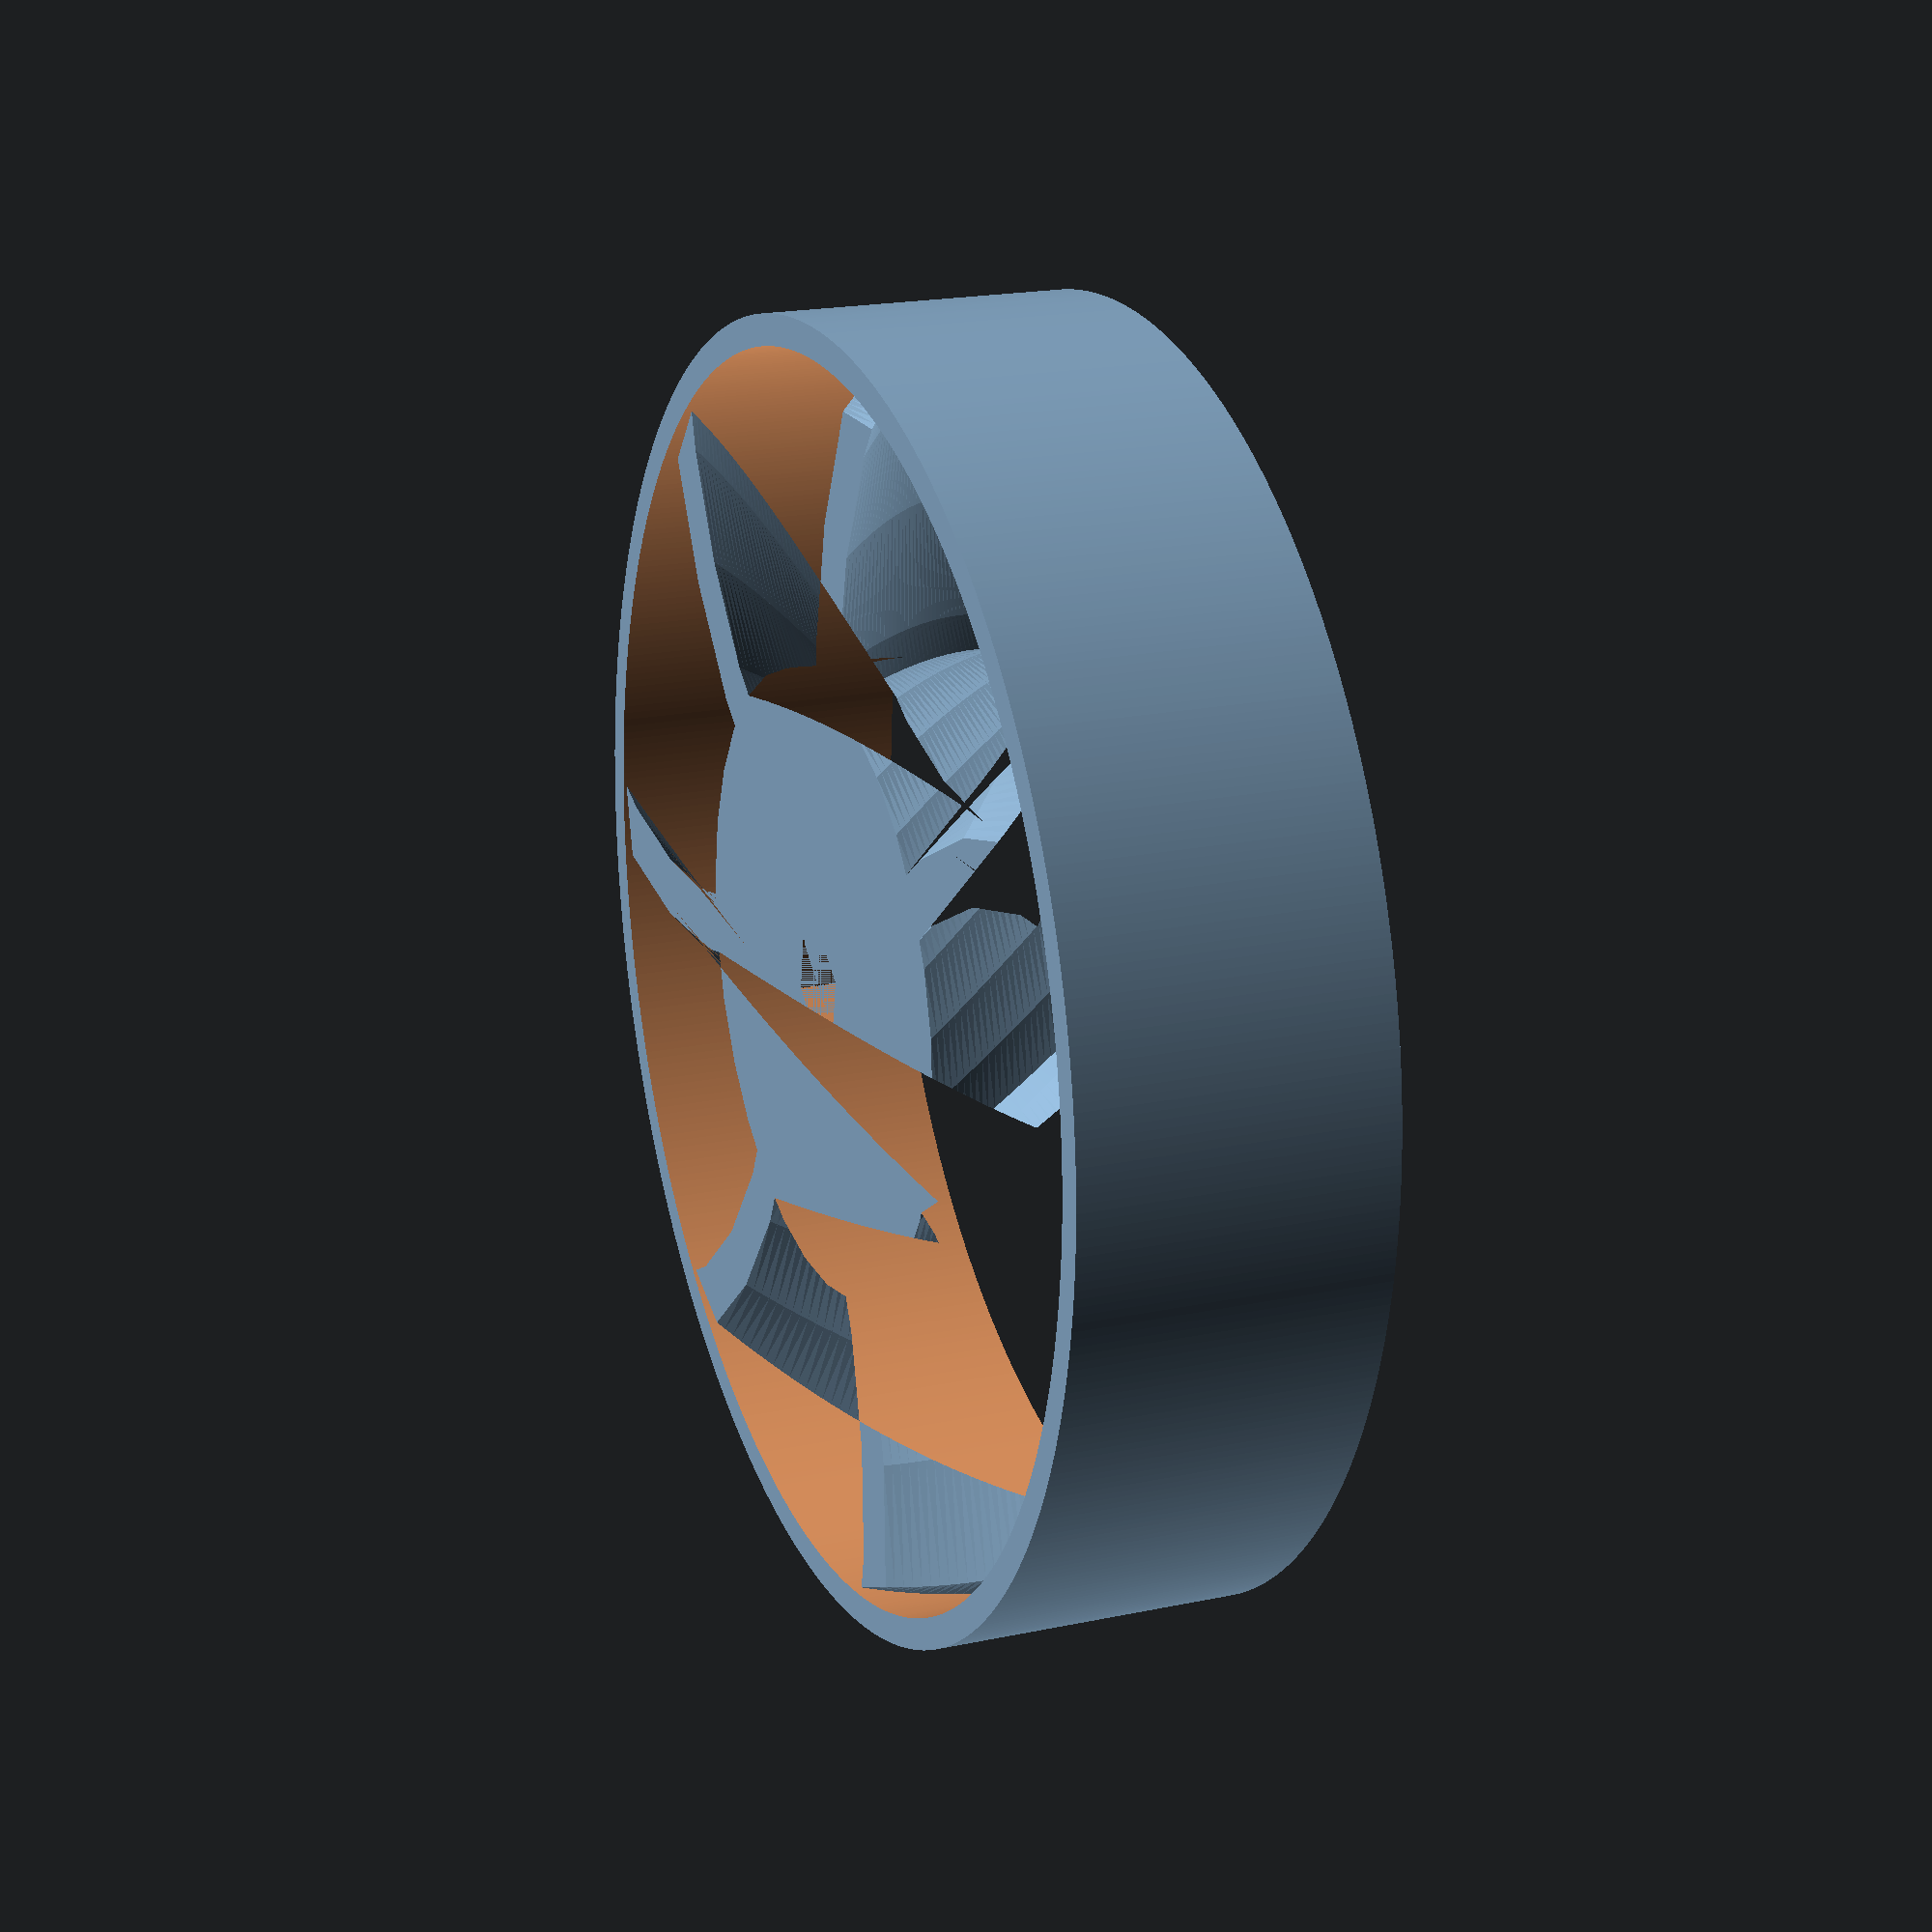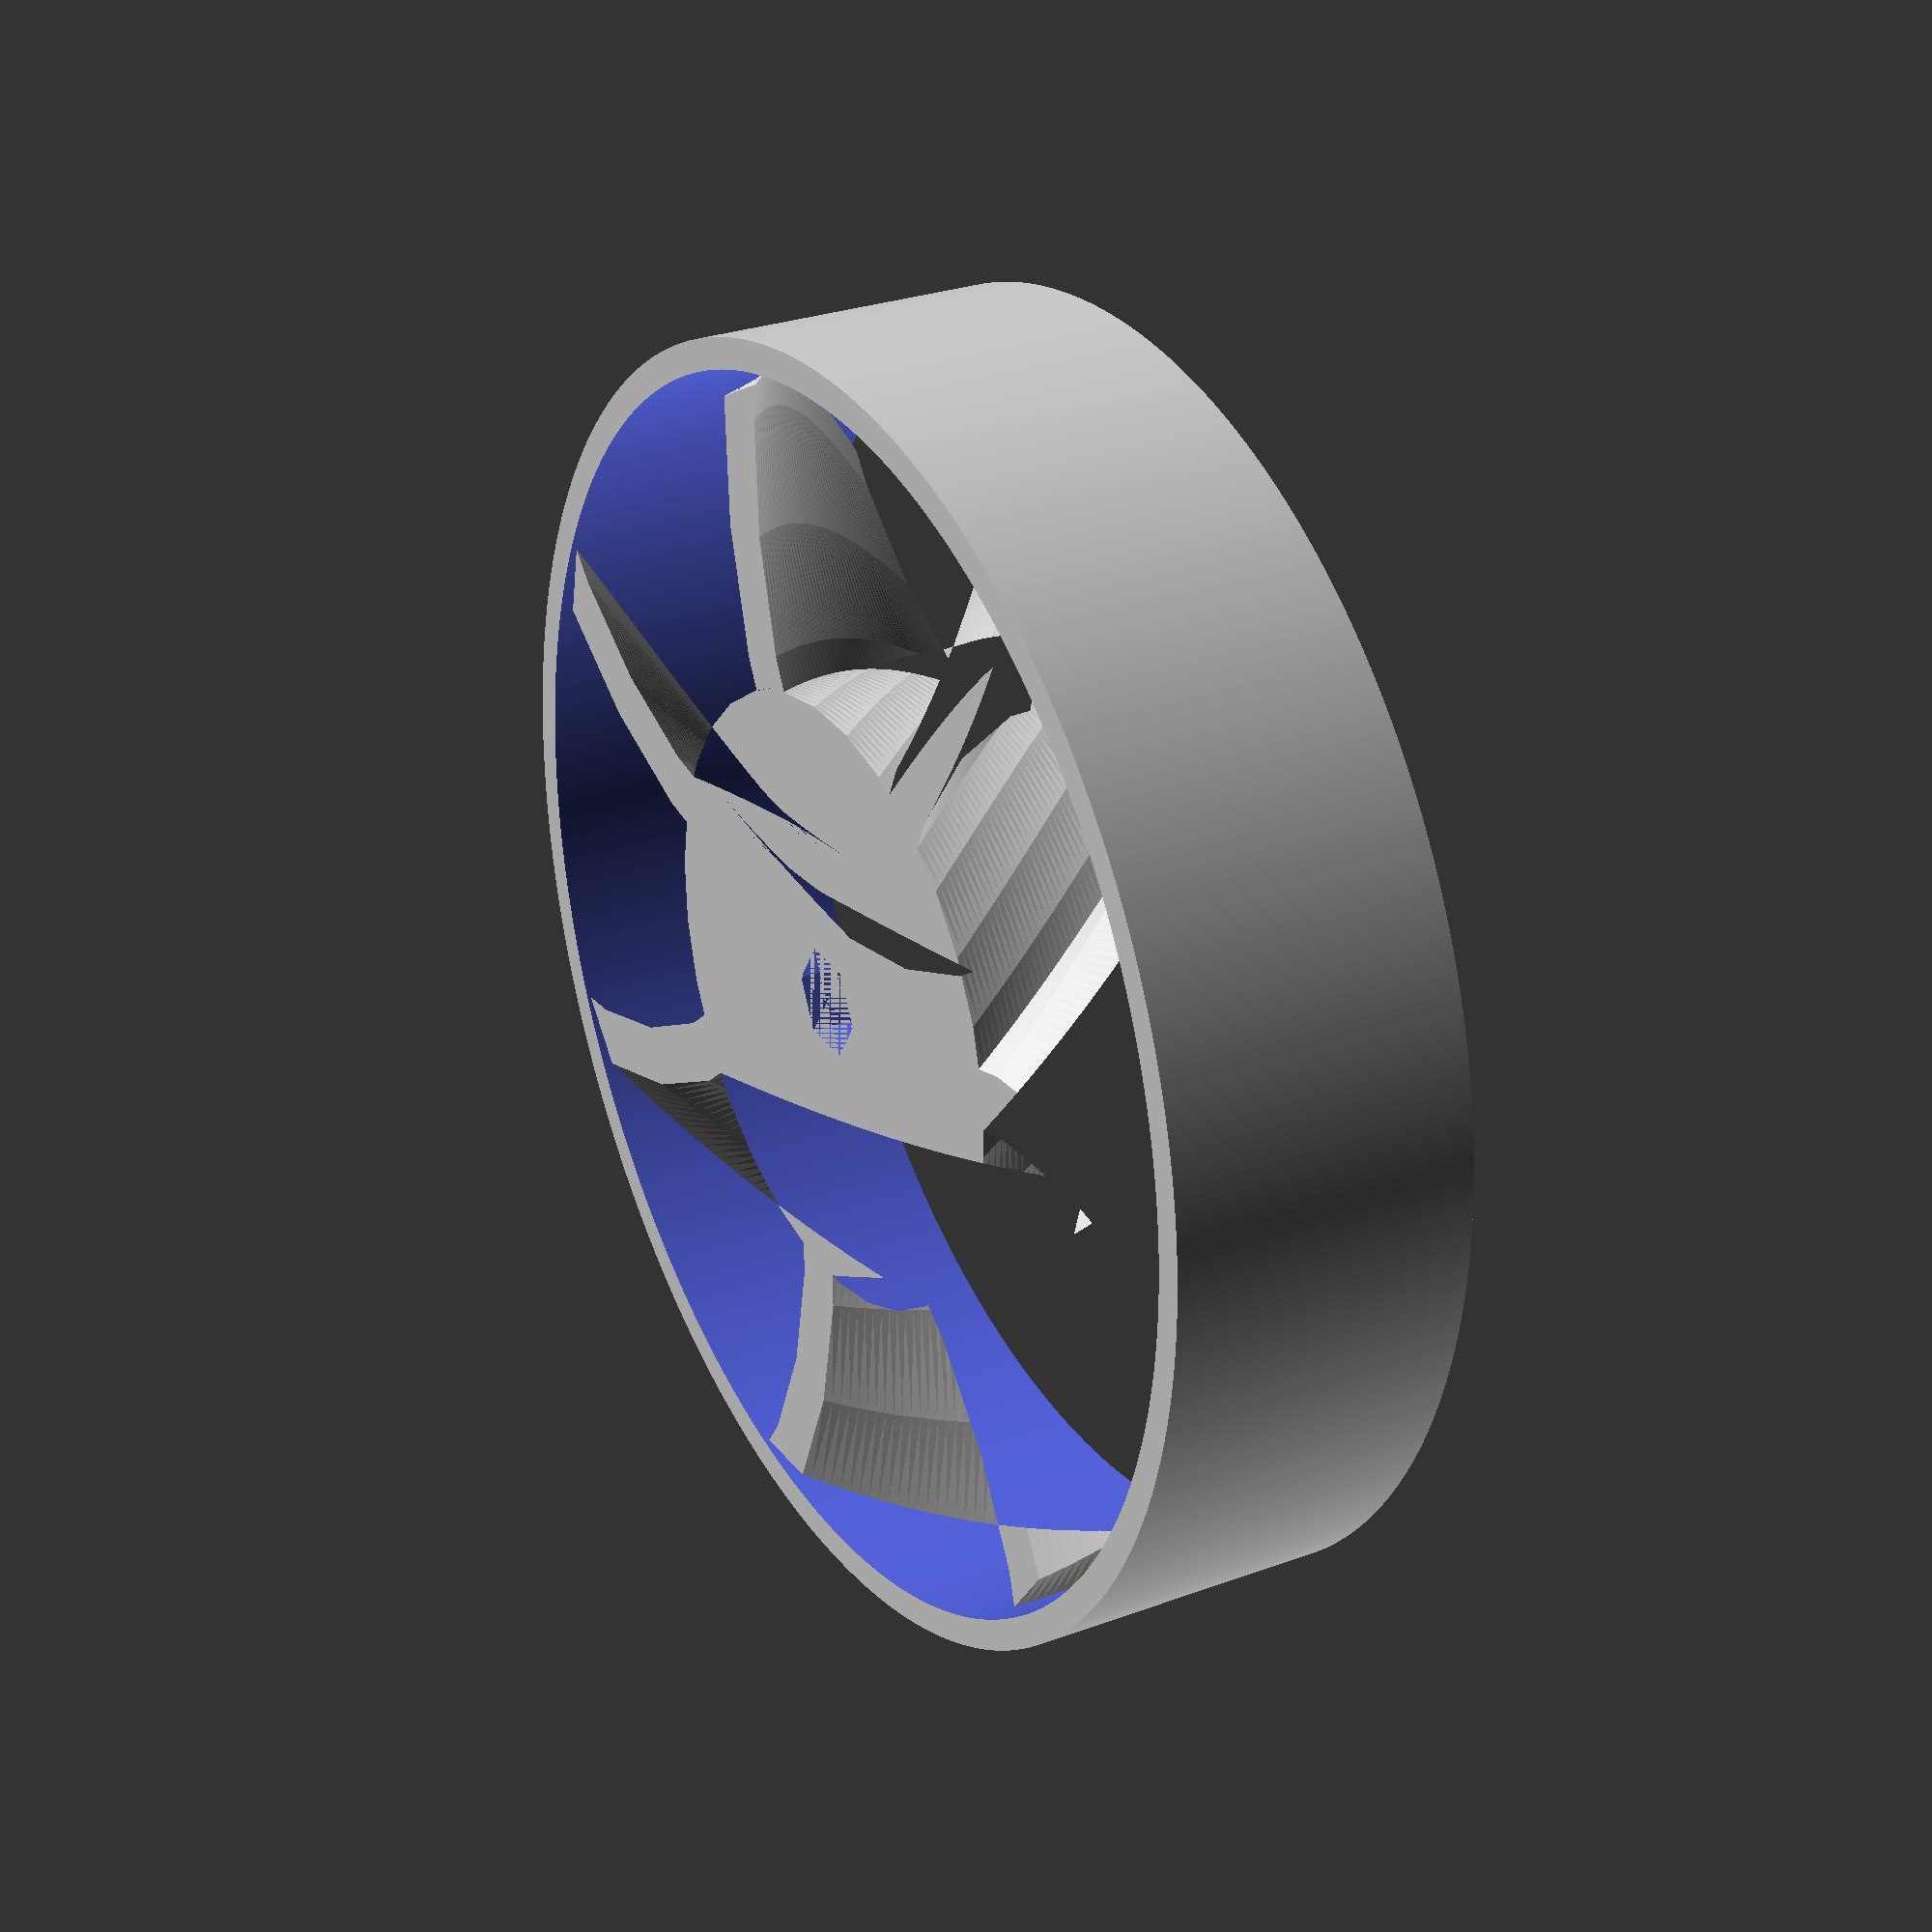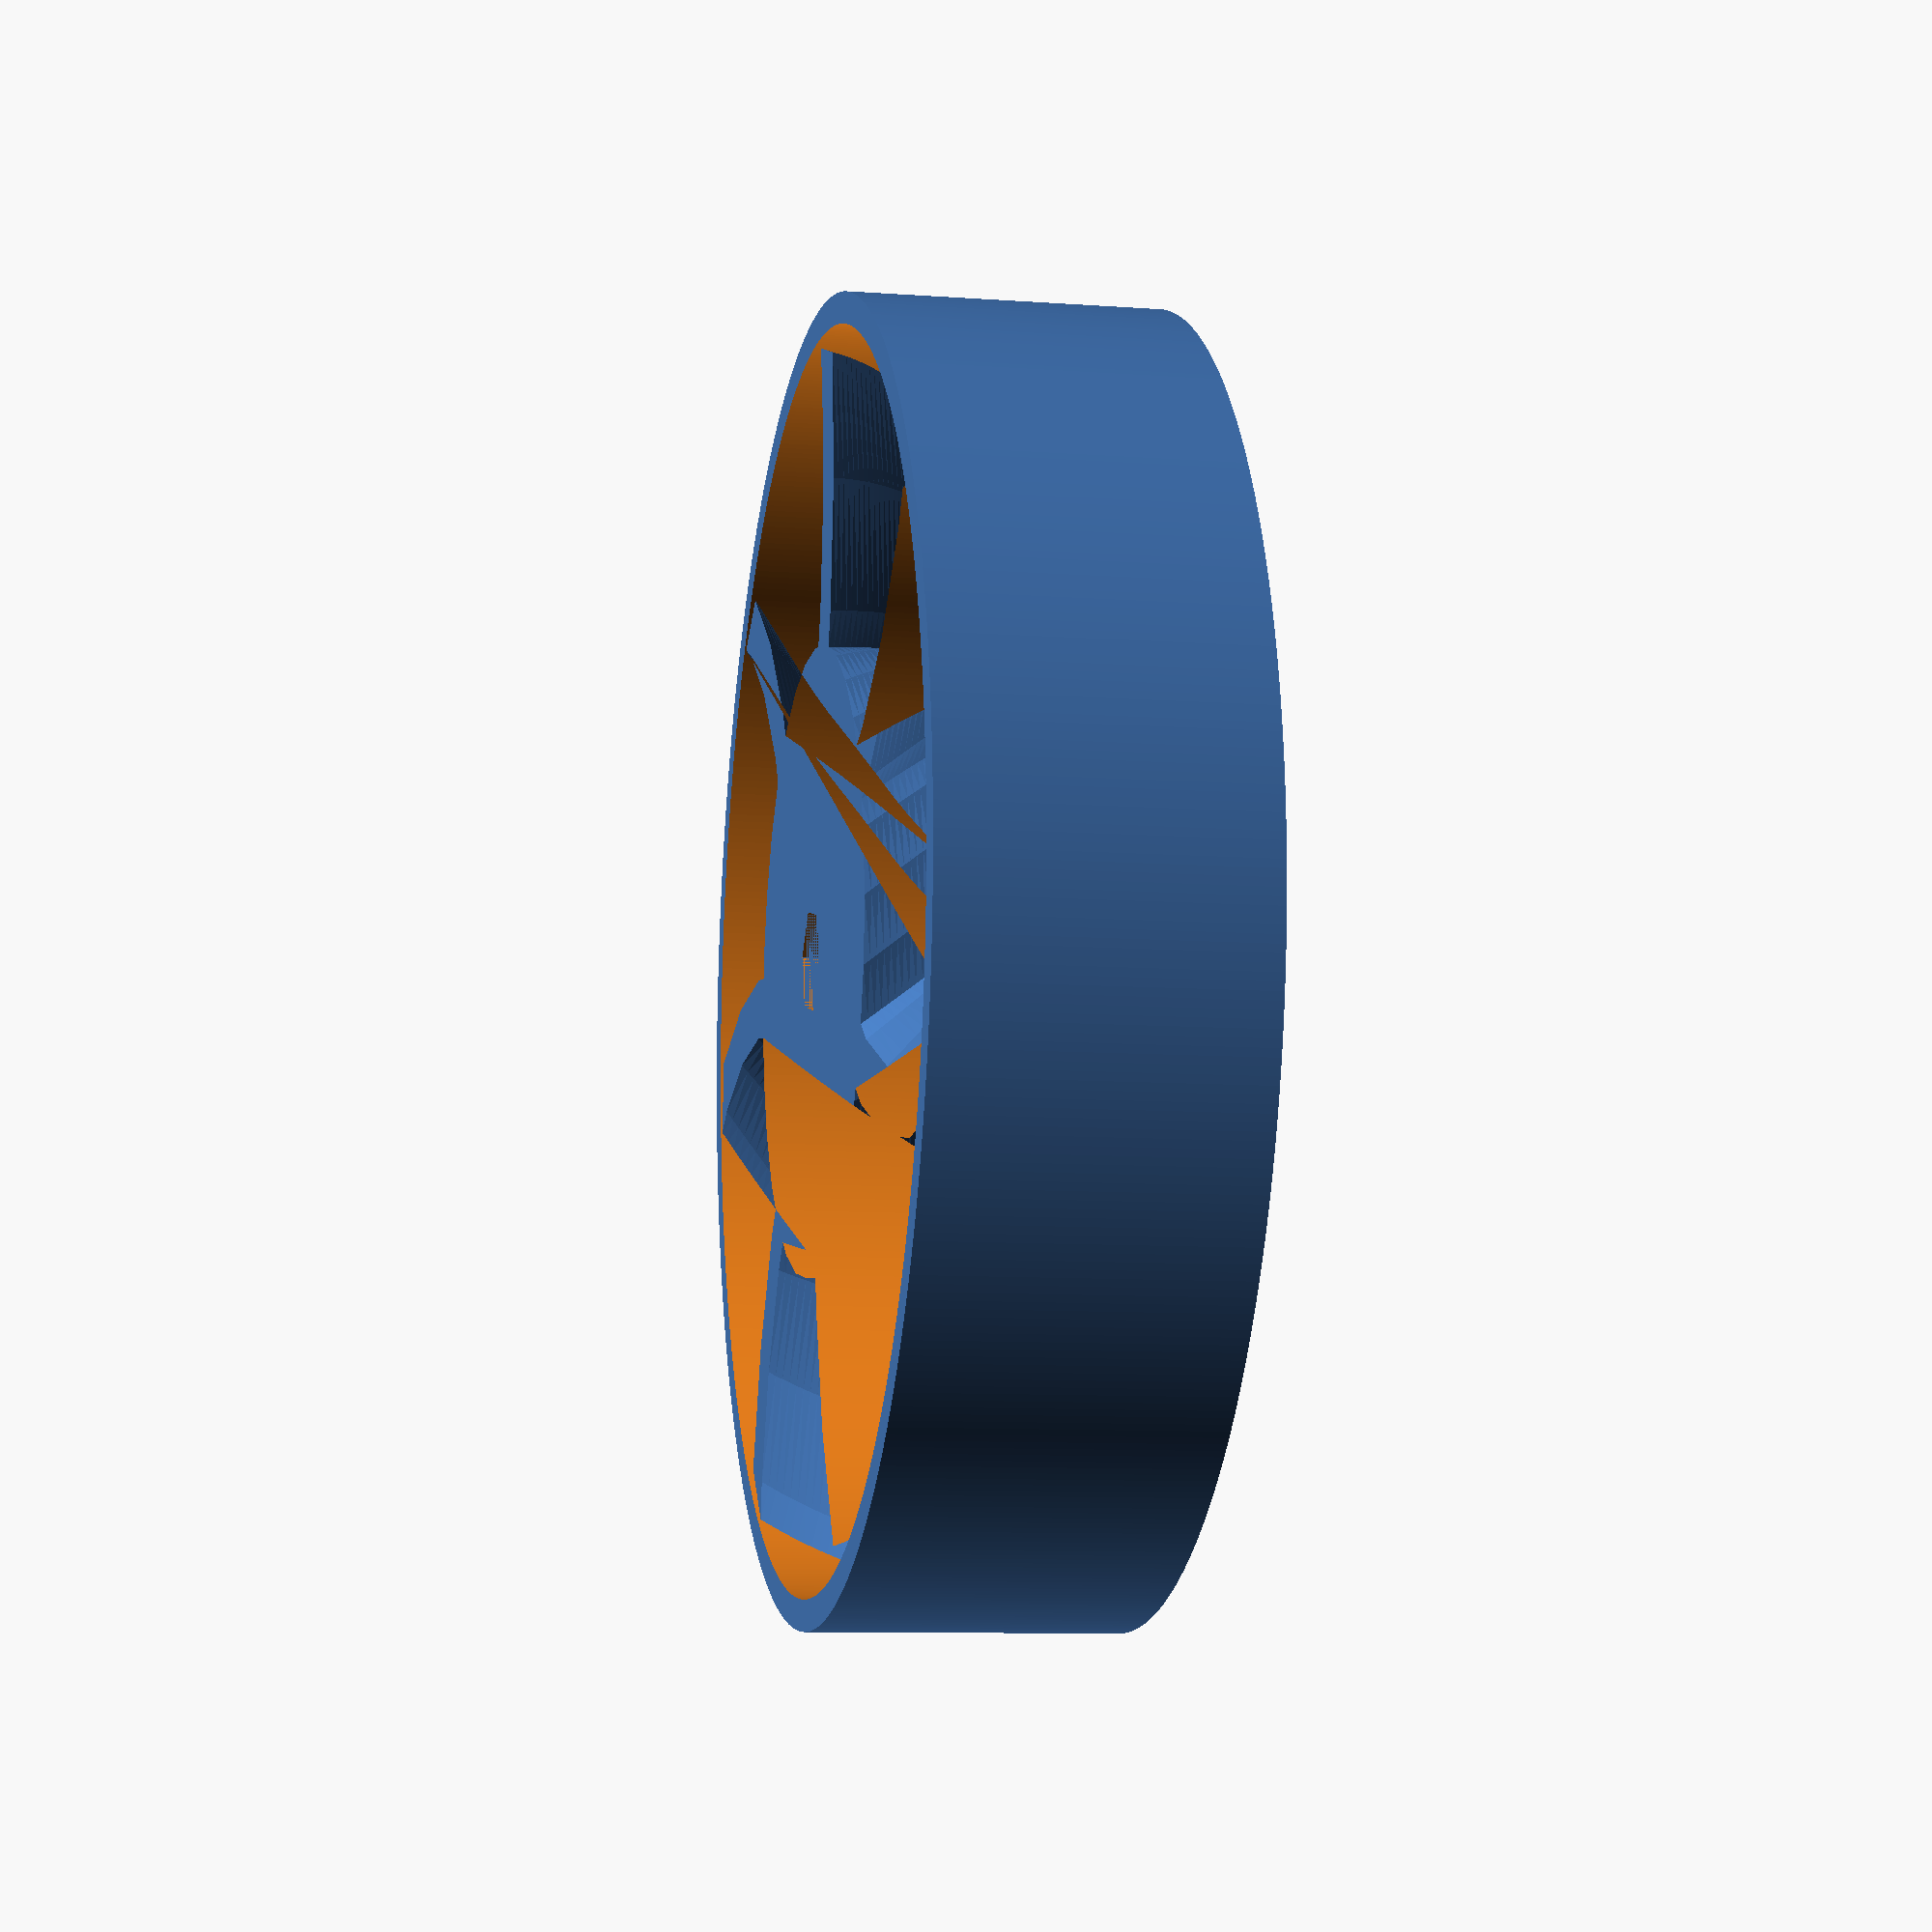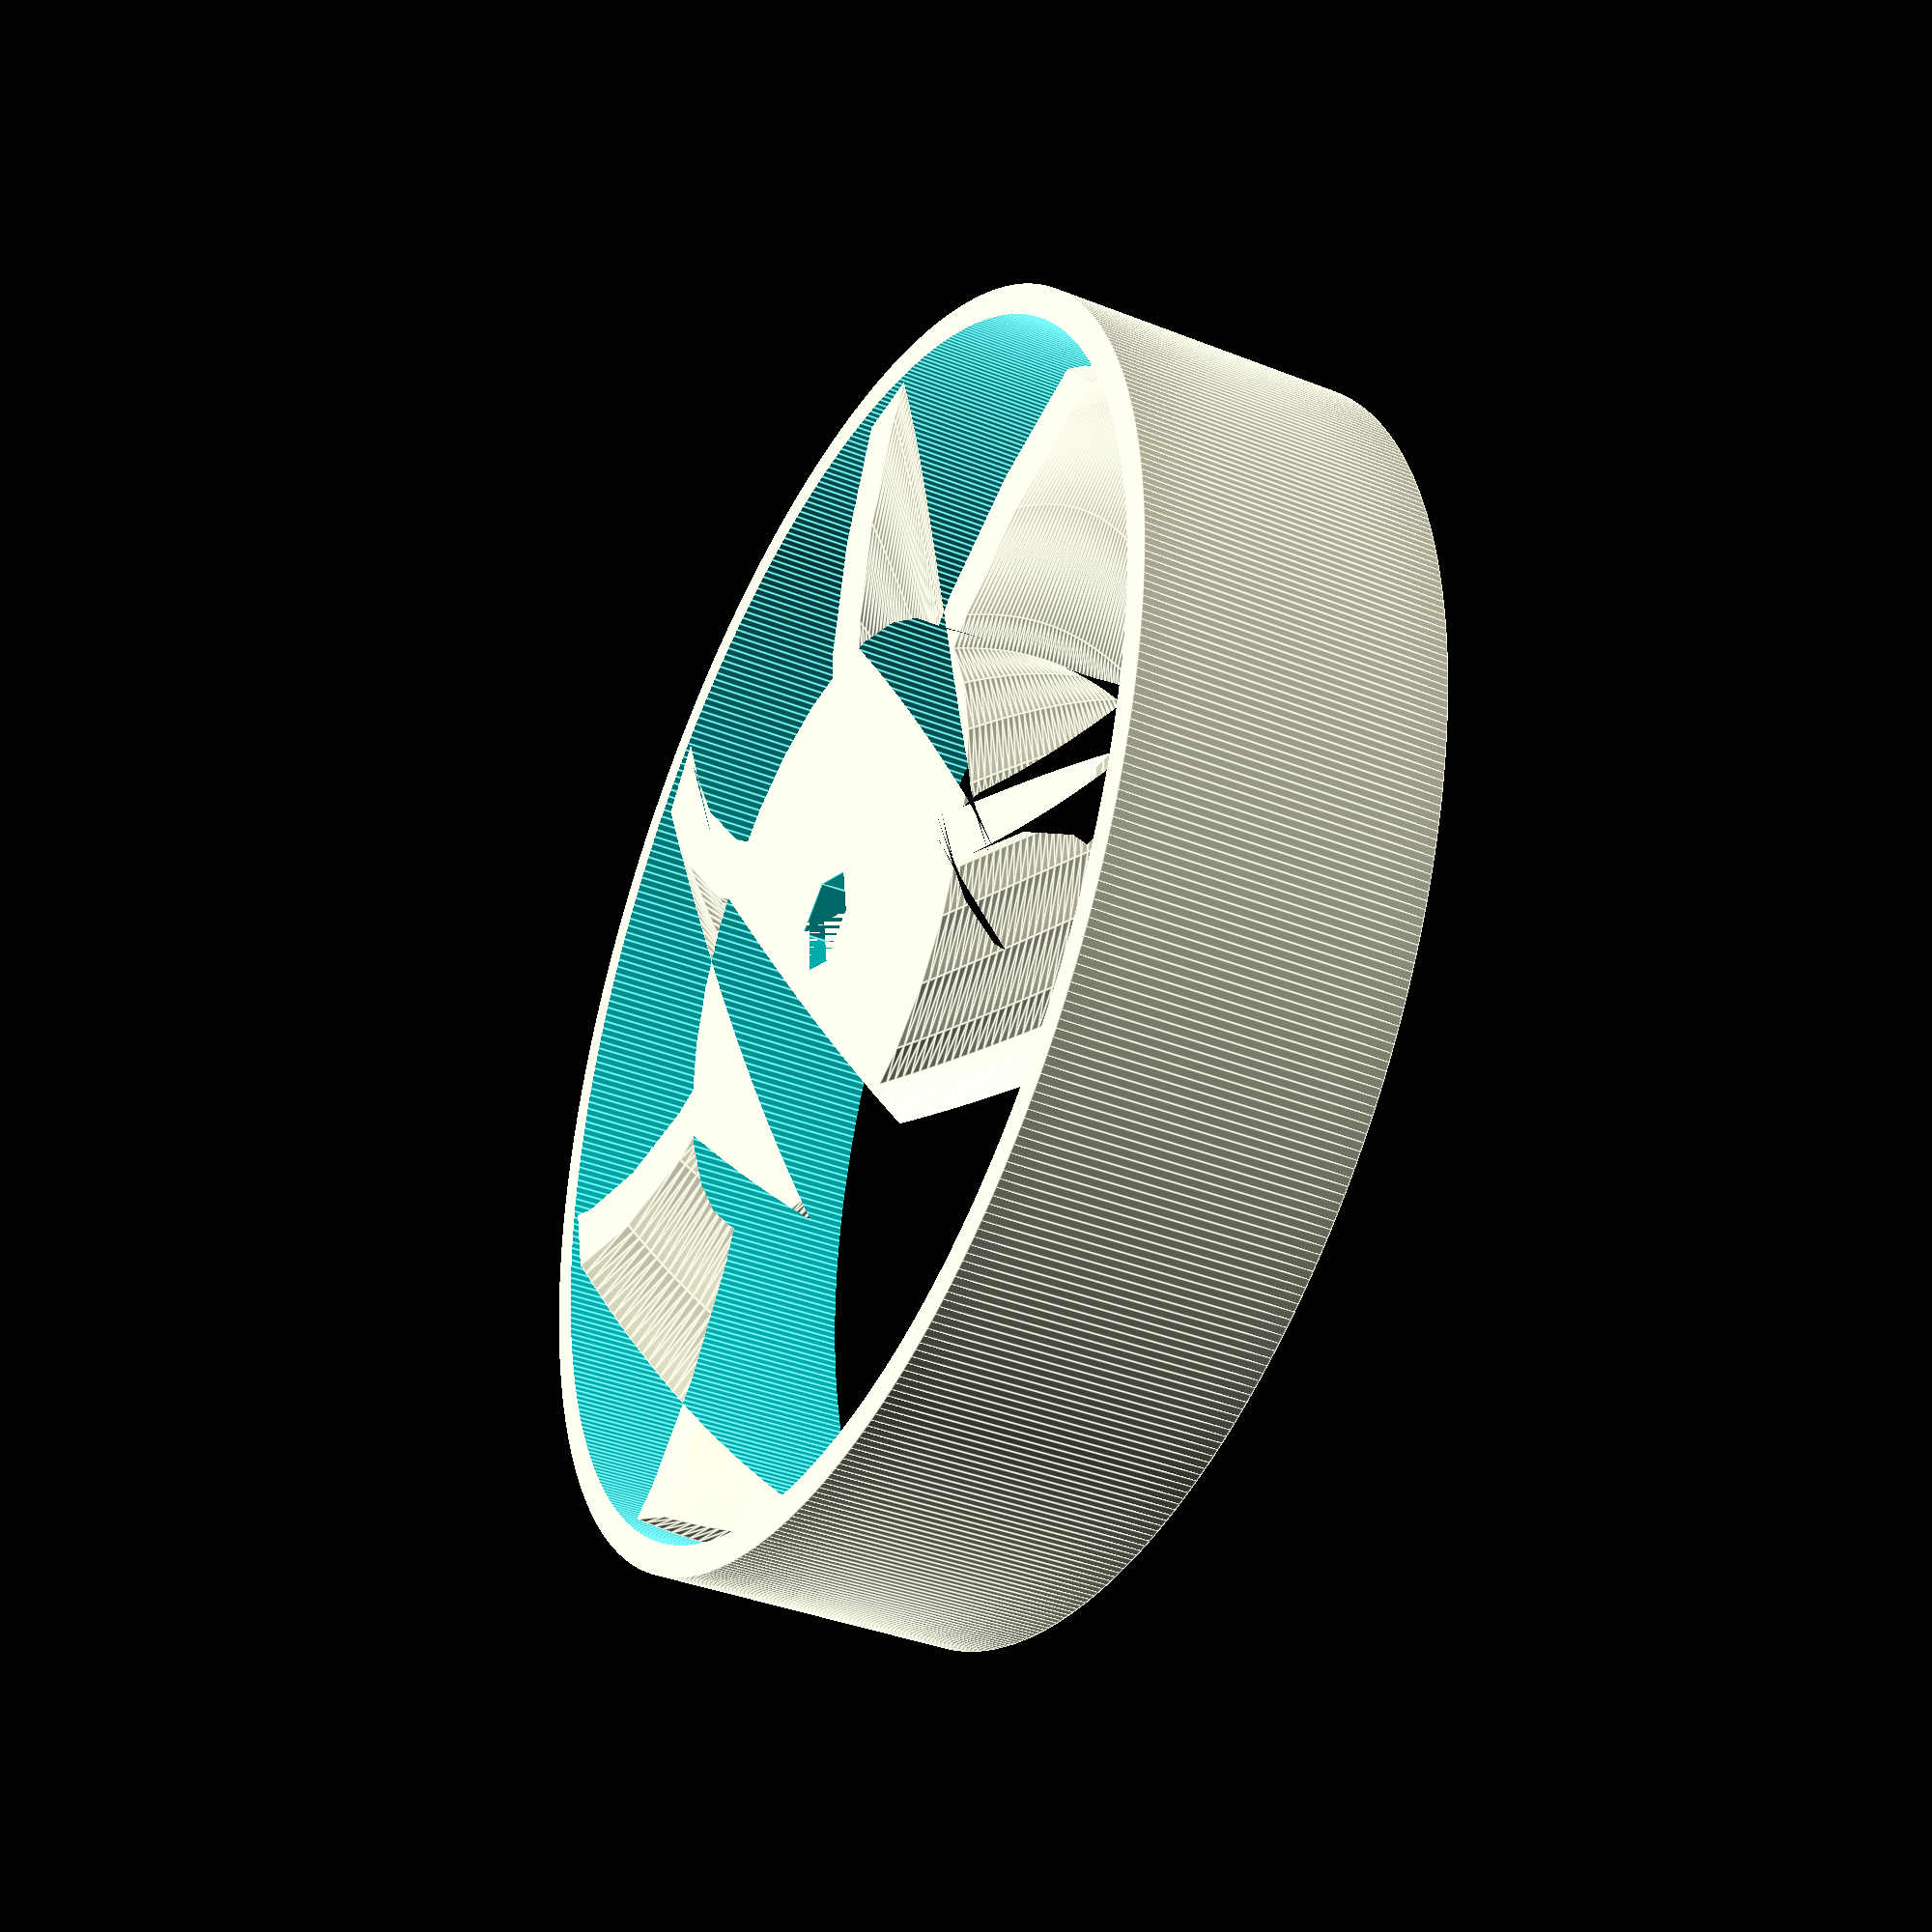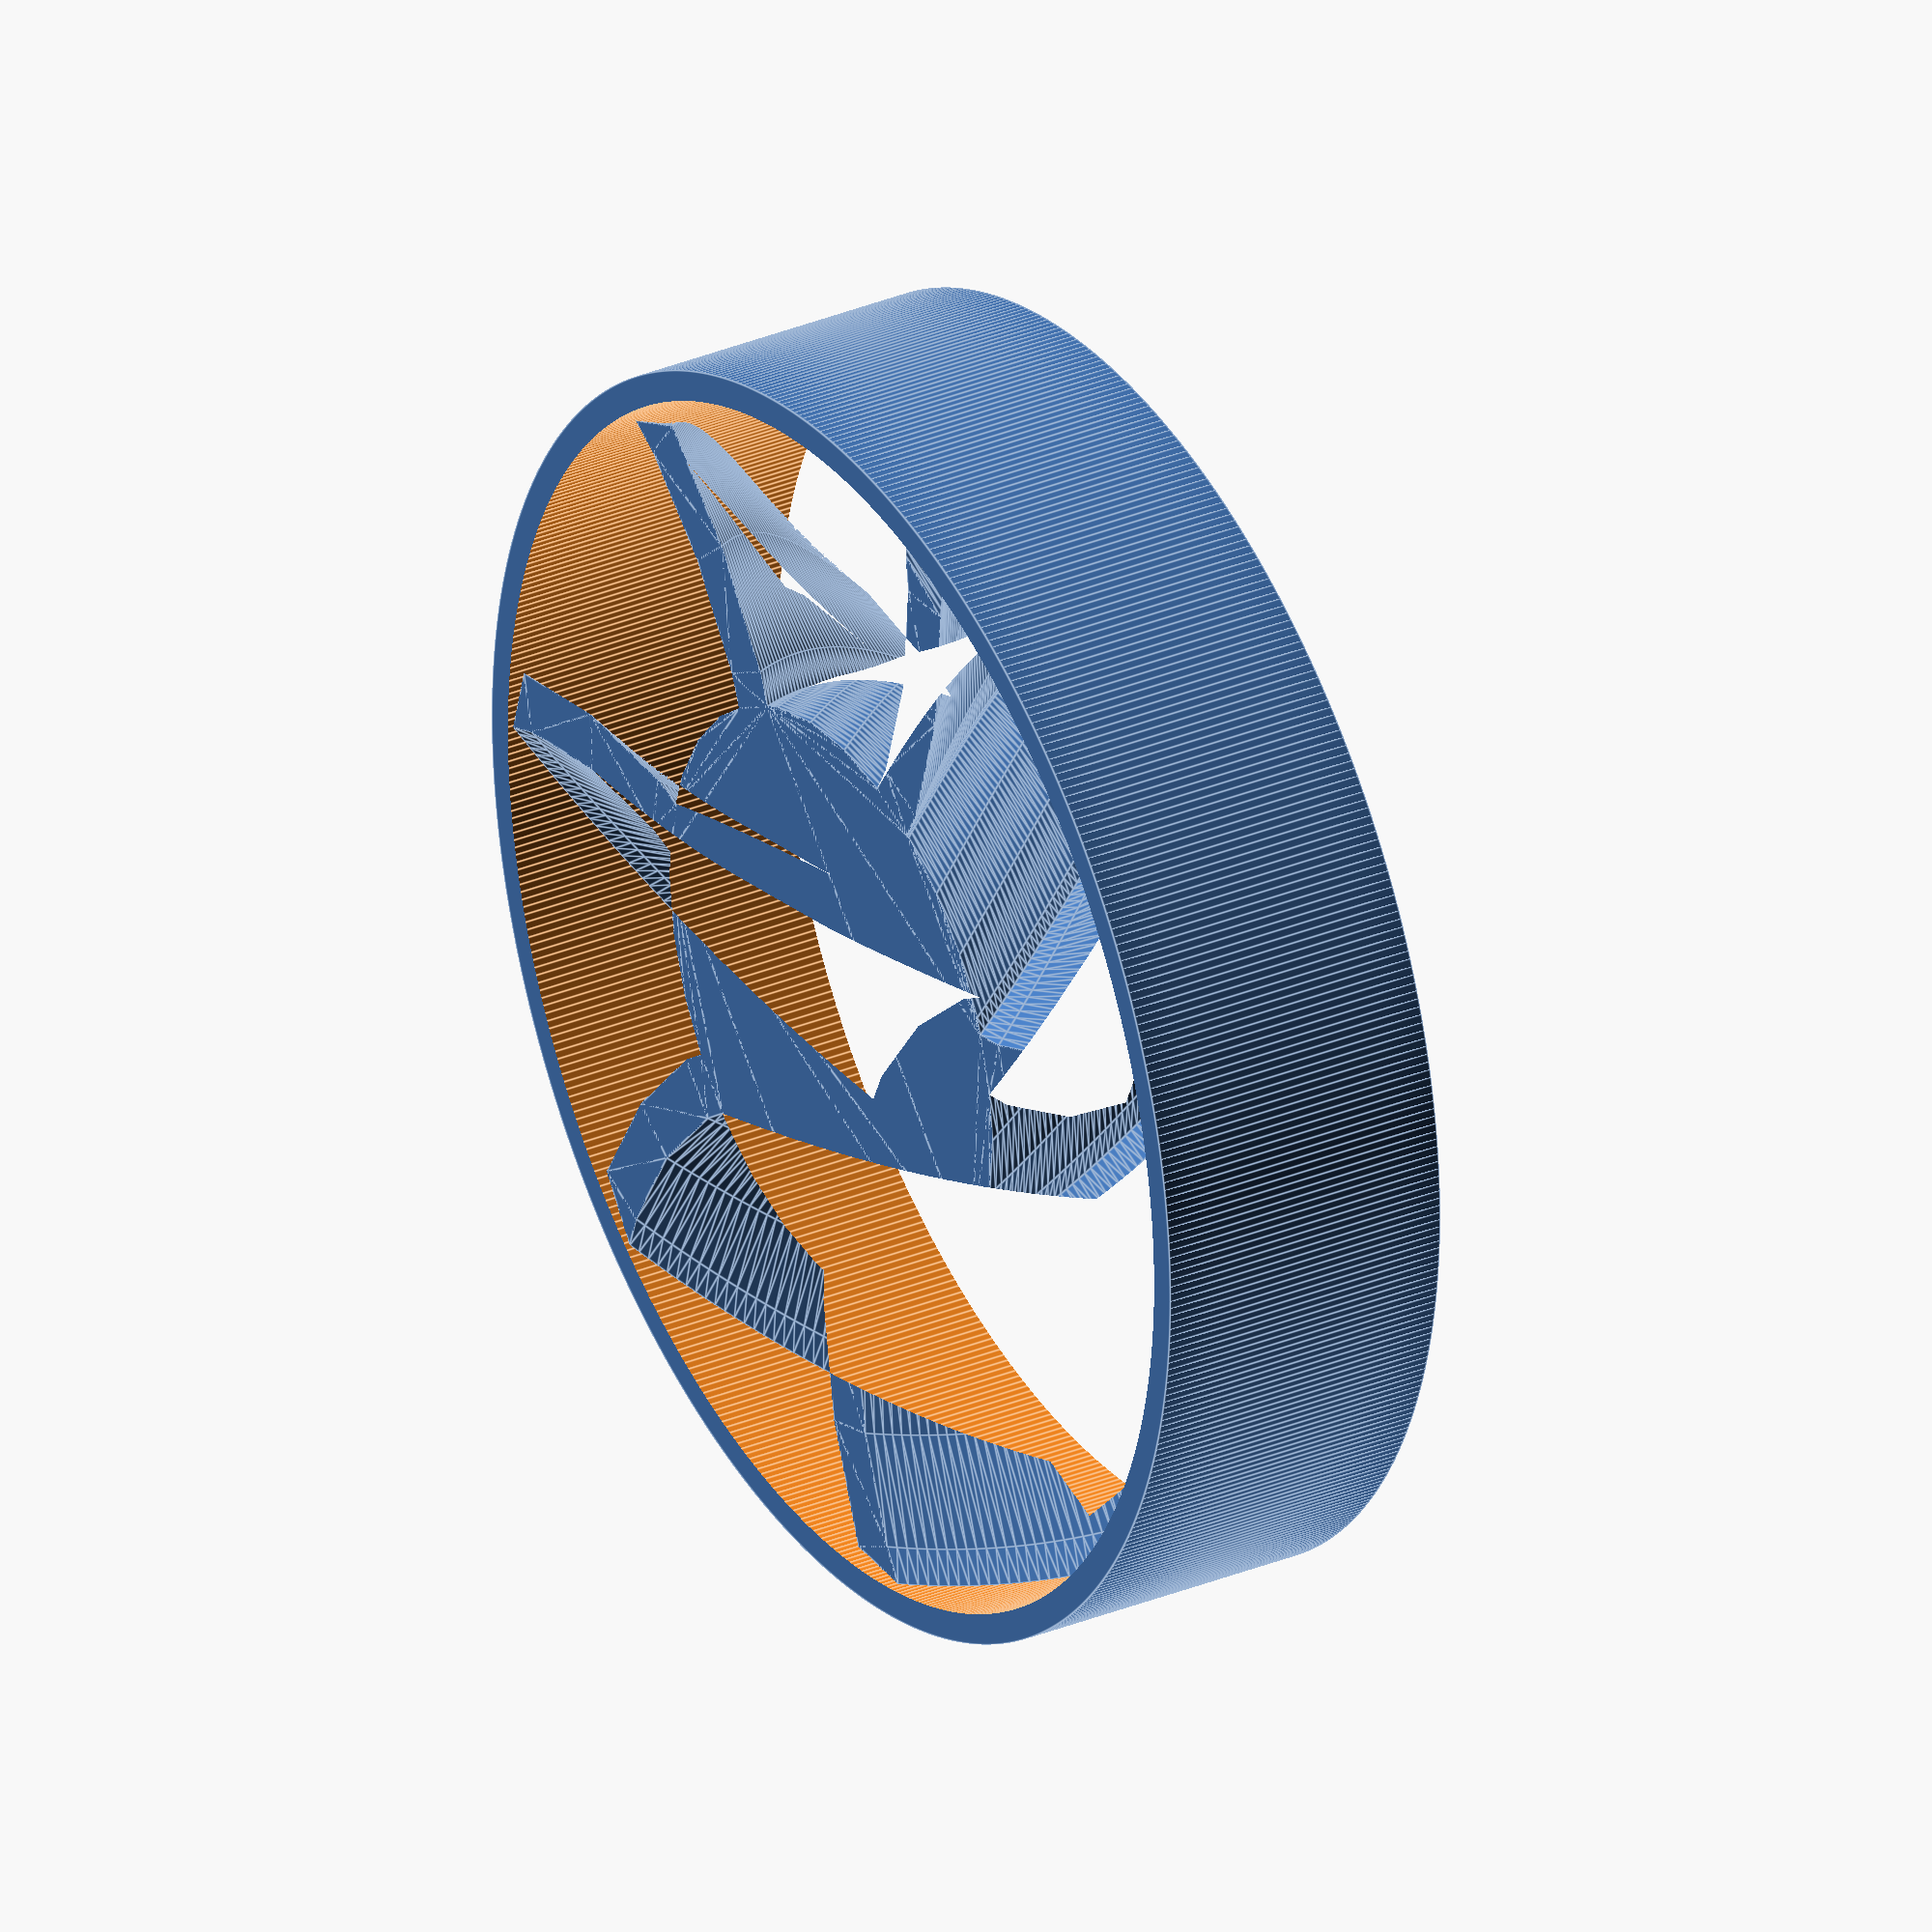
<openscad>
angle=45;
height=10;
r=10;
blade_length=10;
blade_width=2;
blades=7;
blade_r=20;
layerheight=0.2;

module polyhole(h, d) {
    n = max(round(2 * d),3);
    rotate([0,0,180])
        cylinder(h = h, r = (d / 2) / cos (180 / n), $fn = n);
}

module blade(){
	intersection(){
		translate([r-1,blade_r]) 
		difference(){
			circle(r=blade_r);
			circle(r=blade_r-blade_width);
		}
		translate([r-1,0]) square([blade_length,blade_r]);
	}
}
module fan2d(){
	circle(r=r);
	for(i=[1:blades]) rotate([0,0,360/blades*i]) 
		blade();
//		translate([r,0,0]) square([blade_length*2,blade_width],center=true);
}
module fan3d(){
	difference(){
		linear_extrude(height=height,twist=angle,slices=height/layerheight) fan2d();
		polyhole(d=3,h=height);
	}
}
fan3d();

difference(){
	cylinder(r=r+blade_length+1,h=height,$fn=500);
	cylinder(r=r+blade_length,h=height*3,center=true,$fn=500);
}

</openscad>
<views>
elev=160.5 azim=141.2 roll=291.5 proj=p view=solid
elev=152.1 azim=116.9 roll=299.3 proj=p view=solid
elev=9.2 azim=192.7 roll=79.0 proj=p view=solid
elev=217.7 azim=38.0 roll=296.9 proj=p view=edges
elev=329.0 azim=253.7 roll=59.1 proj=o view=edges
</views>
